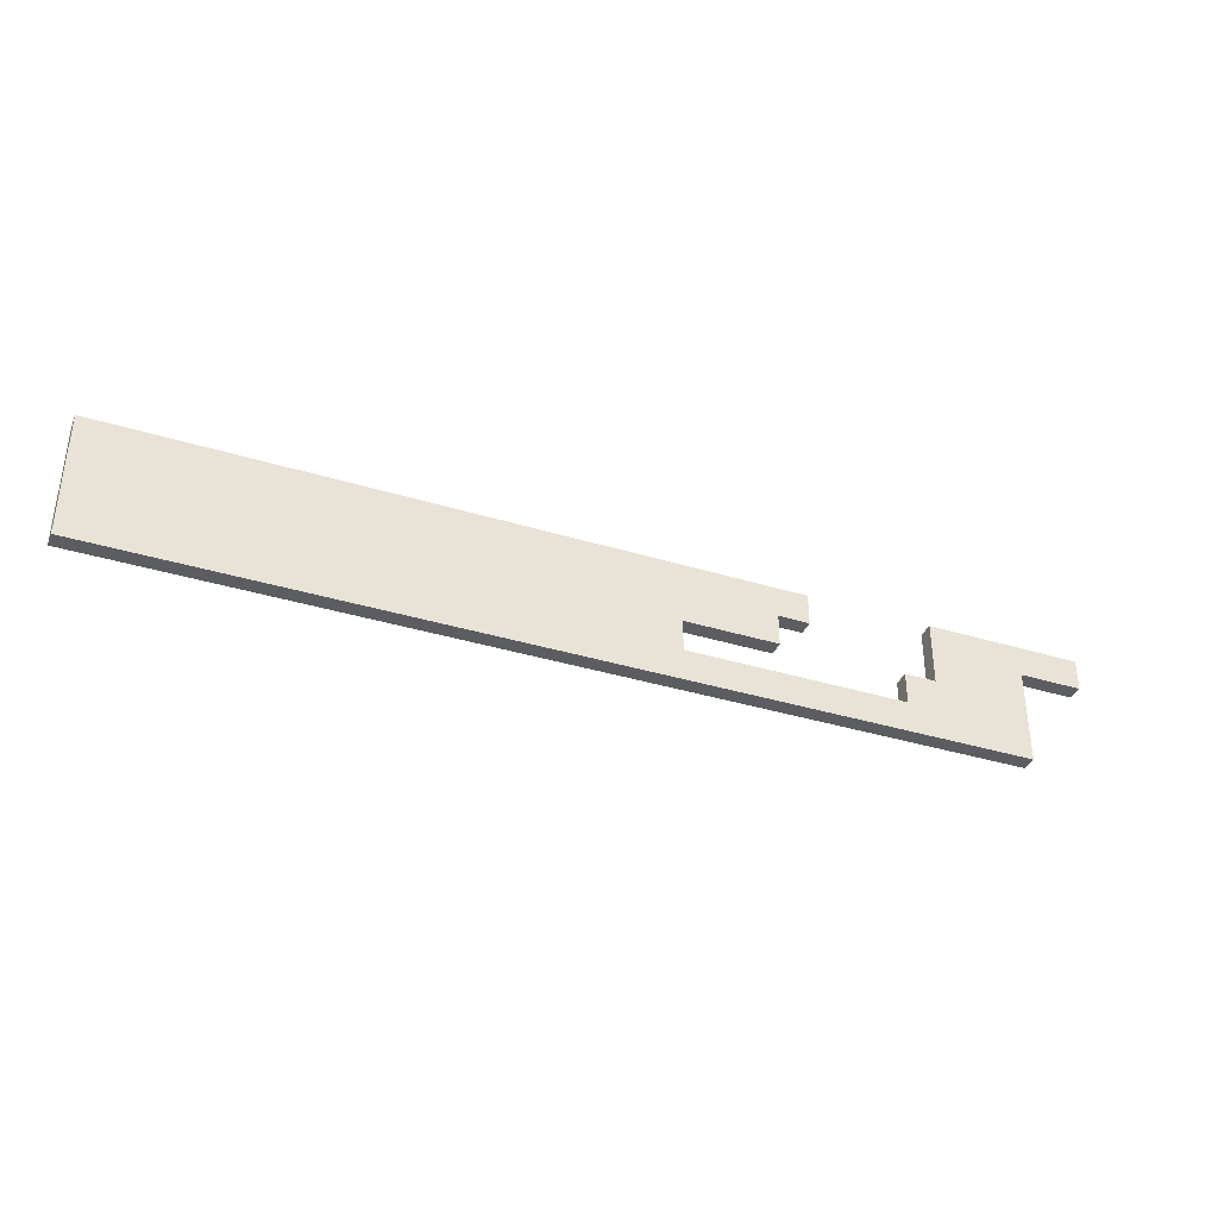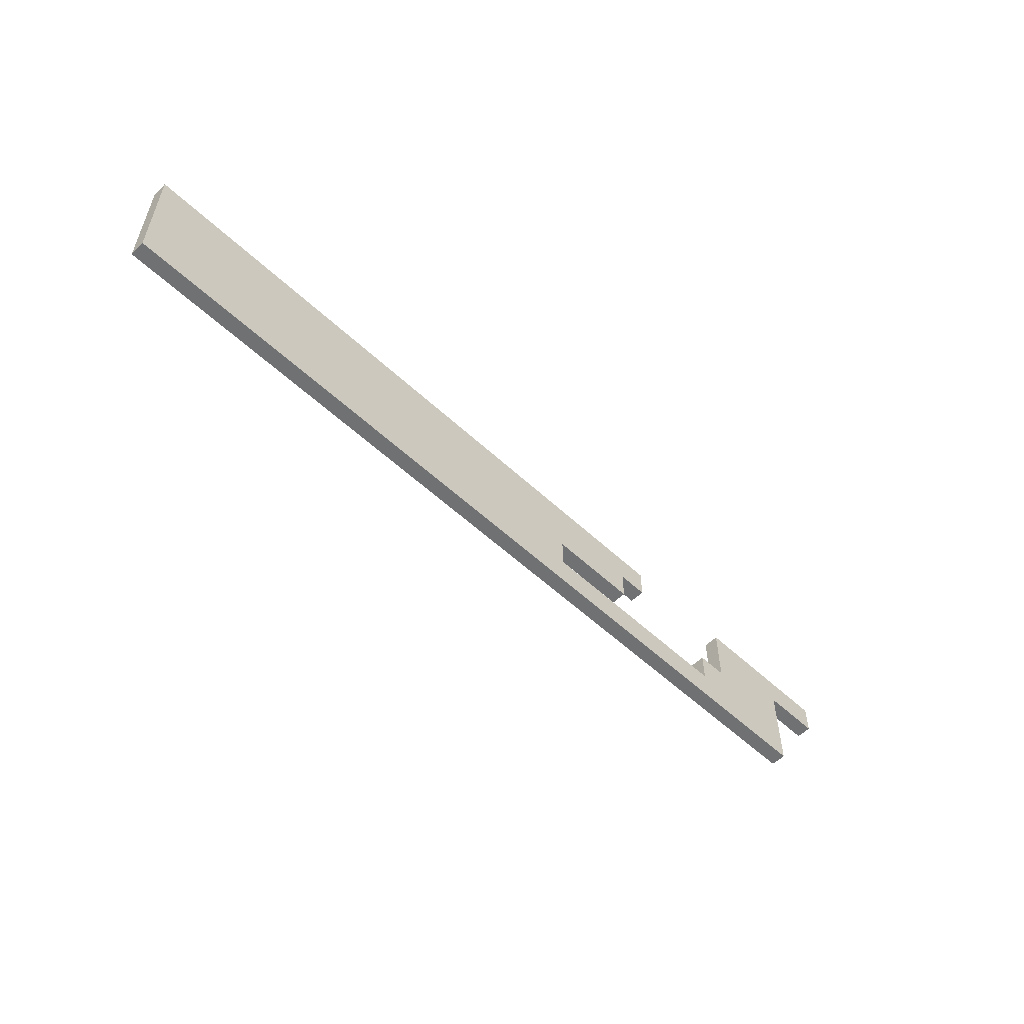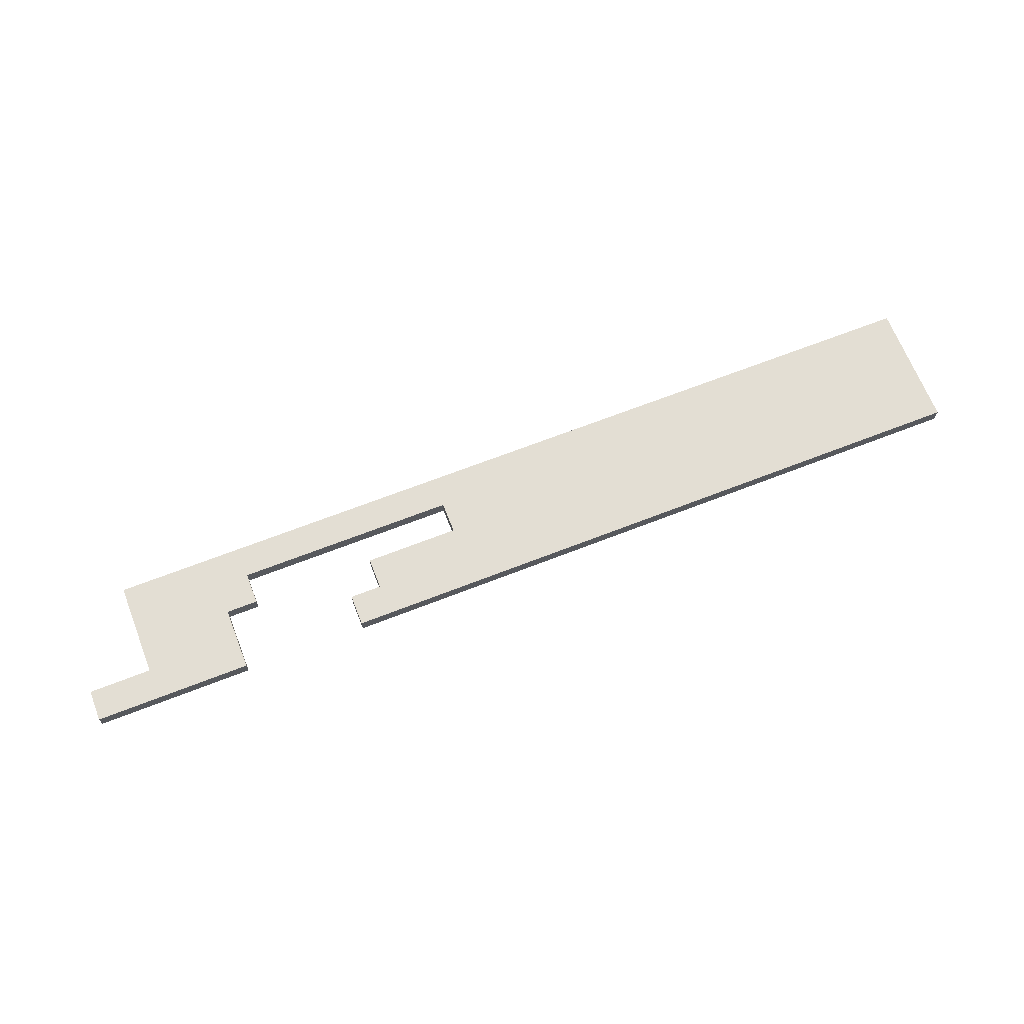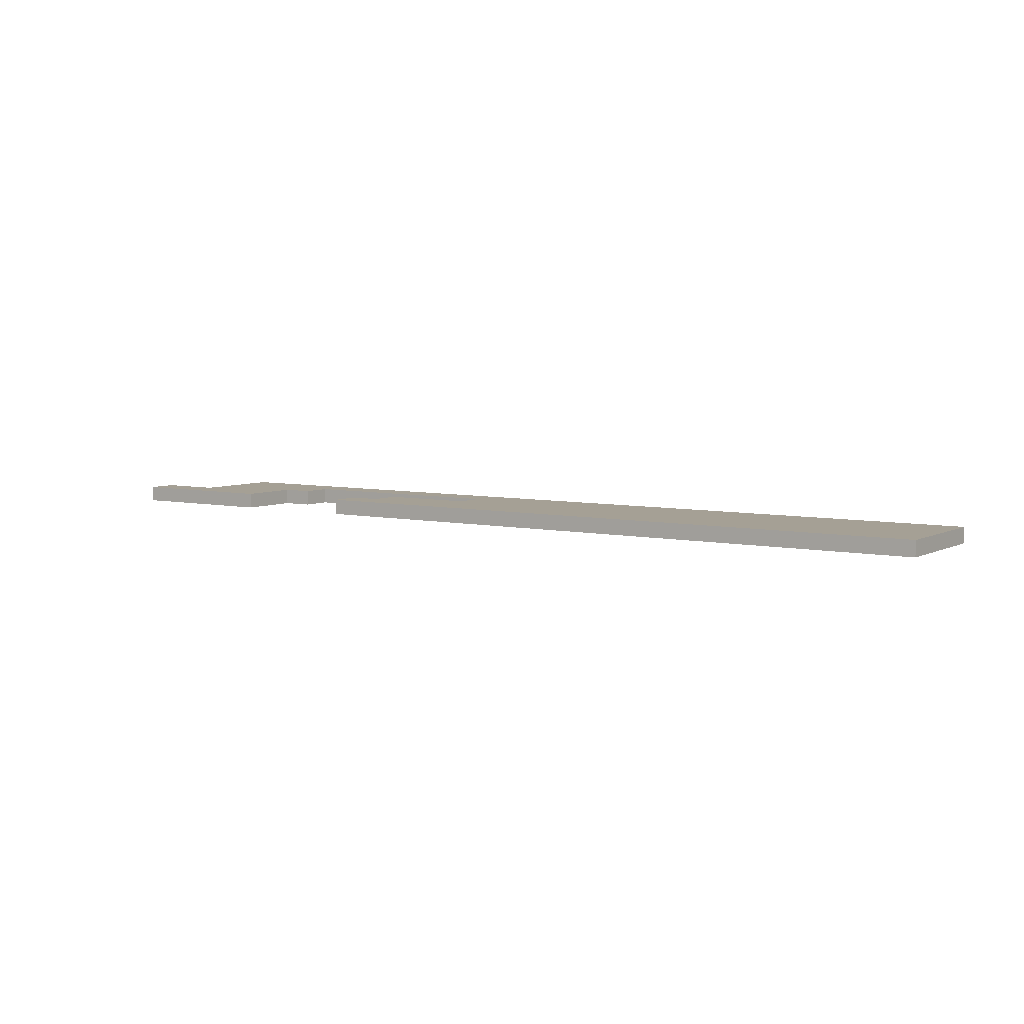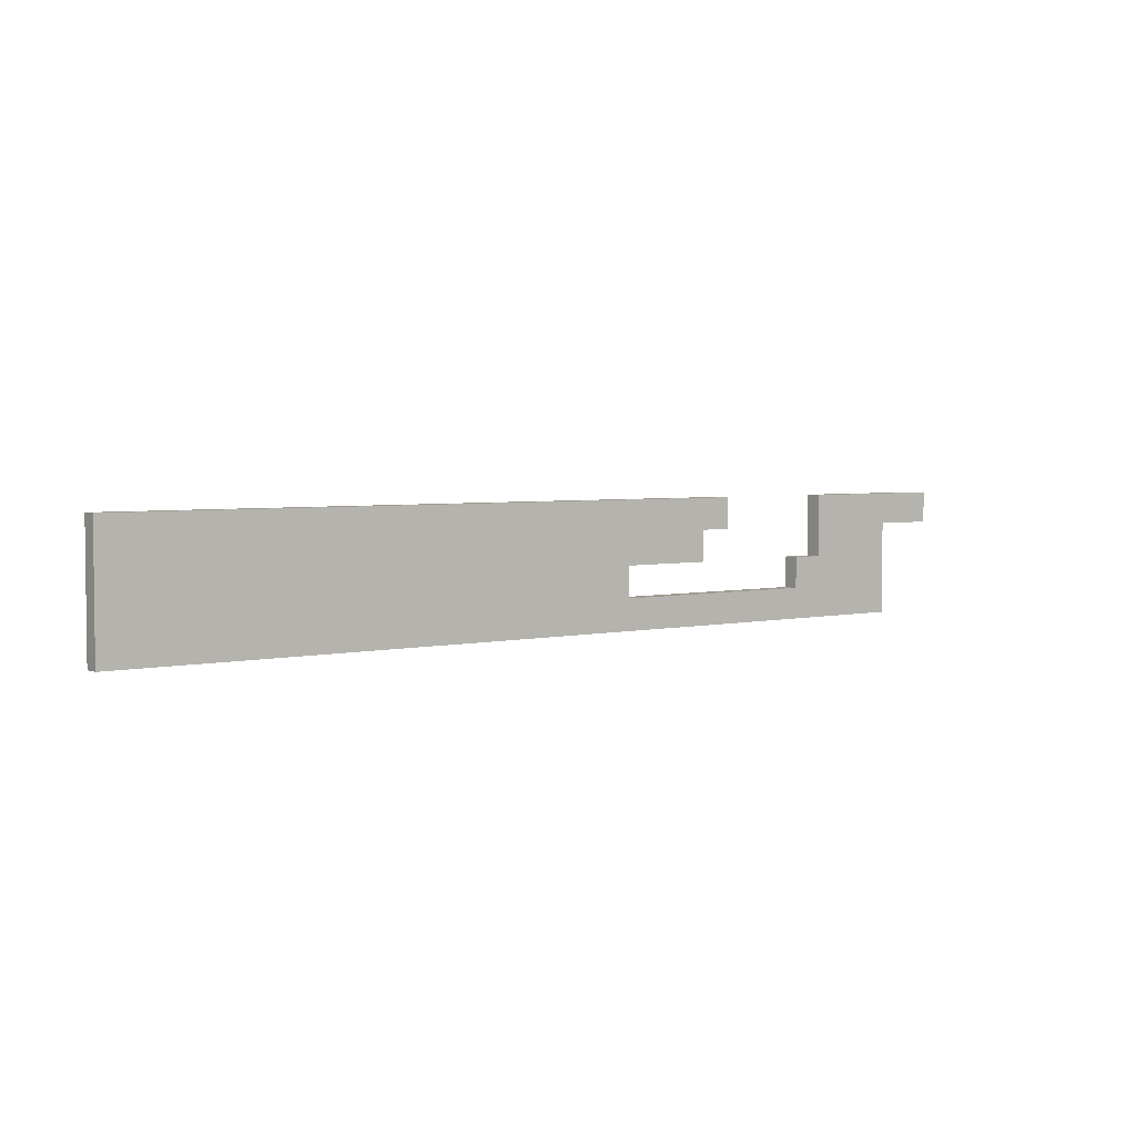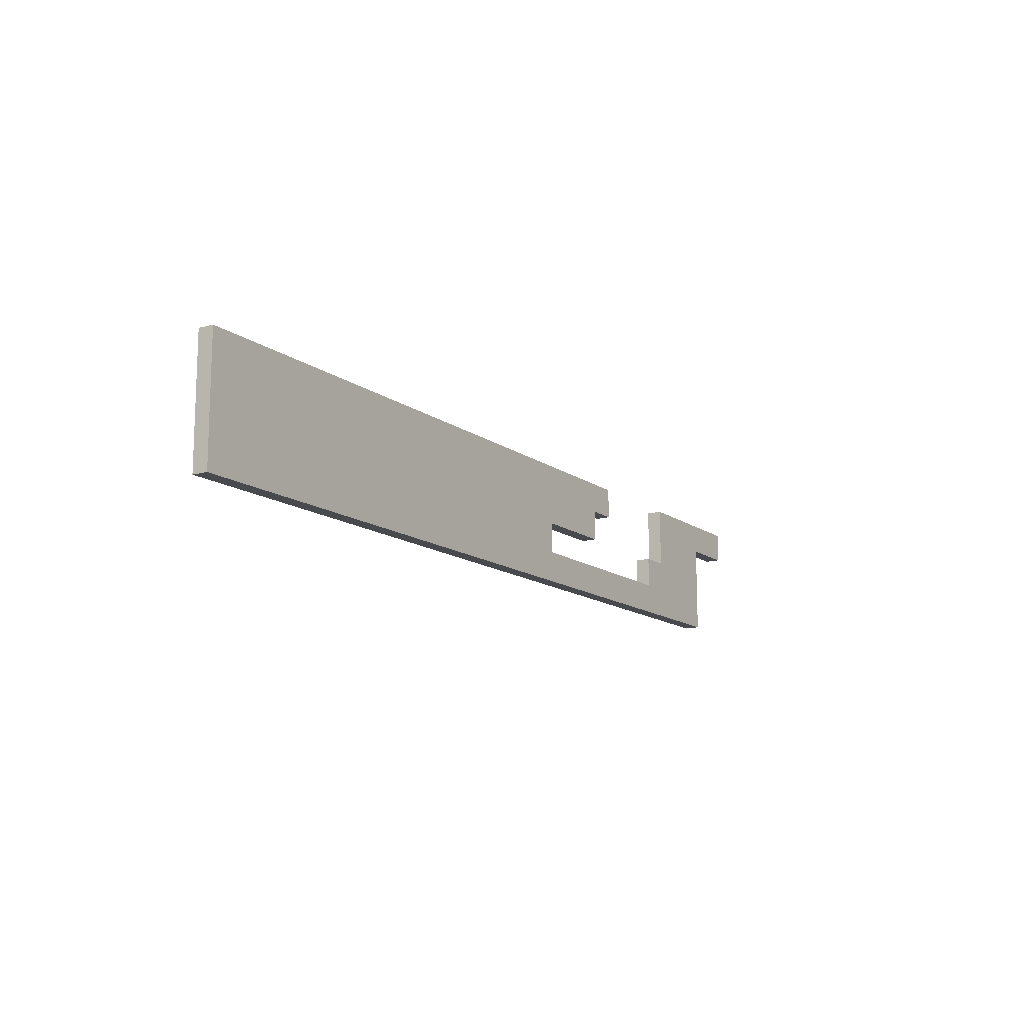
<metadata>
{"format":"obj","ext":"obj","renderer":"f3d","projection":"perspective","resolution":1024,"background":"white","views":[{"elev":-36.9,"azim":158.4,"up":"+Z"},{"elev":-55.1,"azim":135.4,"up":"+Z"},{"elev":67.3,"azim":-21.4,"up":"+Y"},{"elev":5.9,"azim":34.0,"up":"+Y"},{"elev":3.8,"azim":142.7,"up":"+Z"},{"elev":-13.3,"azim":122.2,"up":"+Z"}]}
</metadata>
<code>
g pb_Mesh208216
v 20.5 0 0
v -14 0 0
v 20.5 1 0
v -14 1 0
v -14 0 -8
v 20.5 0 -8
v -14 1 -8
v 20.5 1 -8
v -22 0 0
v -22 0 -2
v -22 1 -2
v -22 1 0
v 20.5 1 -2
v 20.5 0 0
v 20.5 1 0
v 20.5 0 -2
v 20.5 1 -4
v 20.5 0 -4
v -14 1 -4
v 20.5 1 -4
v 20.5 1 -2
v -14 1 -2
v 20.5 1 0
v -14 1 0
v 20.5 0 -2
v -14 0 -4
v -14 0 -2
v 20.5 0 -4
v 20.5 0 0
v -14 0 0
v -14 0 -4
v -14 0 -6
v -14 1 -6
v -14 1 -4
v -36 0 -6
v -36 0 -8
v -36 1 -8
v -36 1 -6
v 20.5 1 -6
v 20.5 0 -6
v 20.5 1 -8
v 20.5 0 -8
v -14 1 -8
v 20.5 1 -8
v 20.5 1 -6
v -14 1 -6
v 20.5 0 -6
v -14 0 -8
v -14 0 -6
v 20.5 0 -8
v -28 0 -6
v -28 0 -8
v -28 0 -8
v -28 1 -8
v -14 1 -6
v -14 0 -6
v -28 1 -6
v -28 0 -6
v -28 1 -8
v -28 1 -6
v -30 0 -6
v -30 0 -8
v -30 0 -8
v -30 1 -8
v -28 1 -4
v -28 0 -4
v -30 1 -4
v -30 0 -4
v -30 1 -8
v -30 1 -6
v -28 1 -6
v -28 0 -6
v -28 1 -4
v -28 0 -4
v -30 1 -4
v -28 1 -4
v -28 0 -4
v -30 0 -4
v -36 0 -4
v -36 1 -4
v -32 1 -8
v -32 1 -6
v -32 0 -4
v -32 0 -6
v -32 1 -4
v -30 1 0
v -30 0 0
v -32 1 0
v -32 0 0
v -32 0 -8
v -32 0 -8
v -32 1 -8
v -30 1 -4
v -30 0 -4
v -30 1 -2
v -30 0 -2
v -32 1 -2
v -30 1 -2
v -30 0 -2
v -32 0 -2
v -36 0 -2
v -36 1 -2
v -30 1 0
v -30 0 0
v -32 1 0
v -30 1 0
v -30 0 0
v -32 0 0
v -40 0 -2
v -40 1 -2
v -40 0 0
v -40 1 0
v -34 1 -8
v -34 1 -6
v -34 0 0
v -34 0 -2
v -34 1 -2
v -34 1 0
v -34 1 0
v -34 0 0
v -34 0 -6
v -34 0 -8
v -34 0 -4
v -34 1 -4
v -34 0 -8
v -34 1 -8
v -36 1 -8
v -36 1 -6
v -36 0 0
v -36 0 -2
v -36 1 -2
v -36 1 0
v -36 1 0
v -36 0 0
v -36 0 -6
v -36 0 -8
v -36 0 -4
v -36 1 -4
v -36 0 -8
v -36 1 -8
v -36 0 -2
v -36 1 -2
v -40 0 -2
v -40 1 -2
v -40 0 0
v -40 0 -2
v -40 1 -2
v -40 1 0
v -40 1 0
v -40 0 0
v -20 0 -2
v -20 0 0
v -22 0 -2
v -22 0 0
v -20 1 -4
v -14 0 -4
v -14 1 -4
v -20 0 -4
v -22 1 -2
v -20 0 -2
v -20 1 -2
v -22 0 -2
v -20 0 0
v -20 1 0
v -22 0 0
v -22 1 0
v -20 1 -2
v -20 1 0
v -22 1 -2
v -22 1 0
v -20 1 -4
v -20 1 -2
v -20 0 -2
v -20 1 -4
v -20 0 -4
v -20 0 -4
g pb_Mesh208216_0
g pb_Mesh208216_1
f 3 2 1
f 3 4 2
f 7 6 5
f 7 8 6
f 11 10 9
f 11 9 12
f 15 14 13
f 14 16 13
f 13 16 17
f 16 18 17
f 21 20 19
f 21 19 22
f 23 21 22
f 23 22 24
f 27 26 25
f 26 28 25
f 30 27 29
f 27 25 29
f 33 32 31
f 33 31 34
f 37 36 35
f 37 35 38
f 17 18 39
f 18 40 39
f 39 40 41
f 40 42 41
f 45 44 43
f 45 43 46
f 20 45 46
f 20 46 19
f 49 48 47
f 48 50 47
f 26 49 28
f 49 47 28
f 51 48 49
f 51 52 48
f 53 7 5
f 53 54 7
f 57 56 55
f 57 58 56
f 59 46 43
f 59 60 46
f 61 52 51
f 61 62 52
f 63 54 53
f 63 64 54
f 67 66 65
f 67 68 66
f 69 60 59
f 69 70 60
f 73 72 71
f 73 74 72
f 75 60 70
f 75 76 60
f 77 61 51
f 77 78 61
f 79 38 35
f 79 80 38
f 81 70 69
f 81 82 70
f 83 61 78
f 83 84 61
f 82 75 70
f 82 85 75
f 88 87 86
f 88 89 87
f 84 62 61
f 84 90 62
f 91 64 63
f 91 92 64
f 95 94 93
f 95 96 94
f 97 75 85
f 97 98 75
f 99 83 78
f 99 100 83
f 101 80 79
f 101 102 80
f 103 96 95
f 103 104 96
f 105 98 97
f 105 106 98
f 107 100 99
f 107 108 100
f 111 110 109
f 111 112 110
f 113 82 81
f 113 114 82
f 115 100 108
f 115 116 100
f 117 105 97
f 117 118 105
f 119 89 88
f 119 120 89
f 121 90 84
f 121 122 90
f 116 83 100
f 116 123 83
f 124 97 85
f 124 117 97
f 123 84 83
f 123 121 84
f 114 85 82
f 114 124 85
f 125 92 91
f 125 126 92
f 127 114 113
f 127 128 114
f 129 116 115
f 129 130 116
f 131 118 117
f 131 132 118
f 133 120 119
f 133 134 120
f 135 122 121
f 135 136 122
f 130 123 116
f 130 137 123
f 138 117 124
f 138 131 117
f 137 121 123
f 137 135 121
f 128 124 114
f 128 138 124
f 139 126 125
f 139 140 126
f 143 142 141
f 143 144 142
f 145 130 129
f 145 146 130
f 147 132 131
f 147 148 132
f 149 134 133
f 149 150 134
f 152 151 30
f 151 27 30
f 154 153 152
f 153 151 152
f 157 156 155
f 156 158 155
f 161 160 159
f 160 162 159
f 164 163 2
f 164 2 4
f 166 165 163
f 166 163 164
f 24 22 167
f 24 167 168
f 168 167 169
f 168 169 170
f 19 167 22
f 19 171 167
f 174 173 172
f 174 175 173
f 176 27 151
f 176 26 27

</code>
